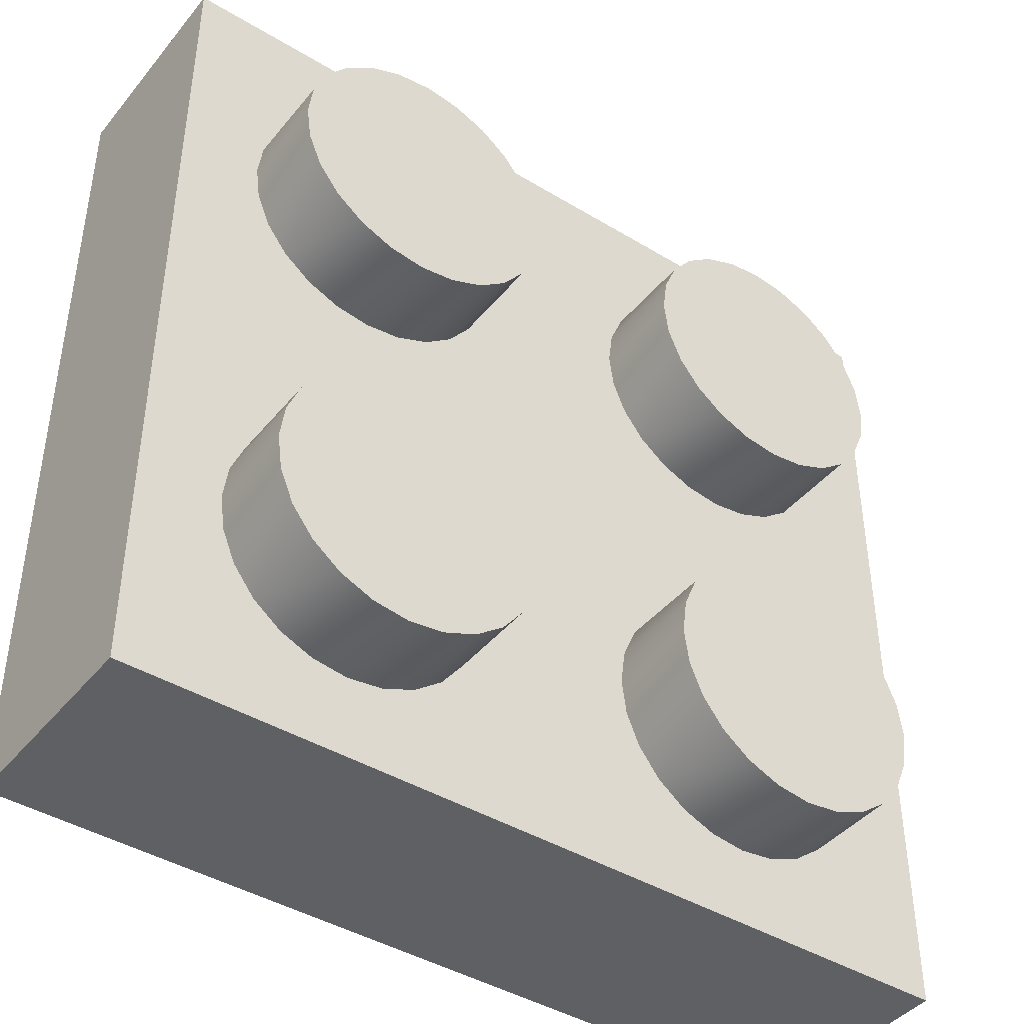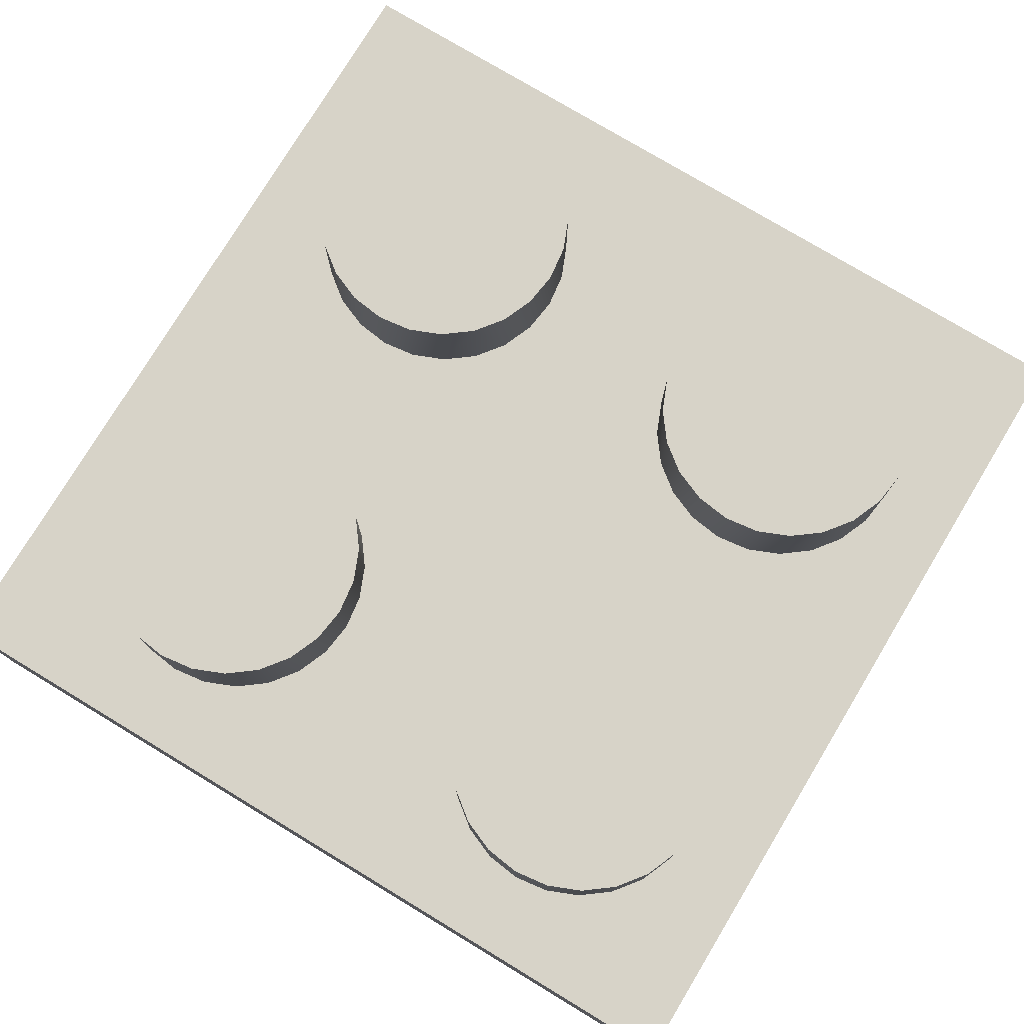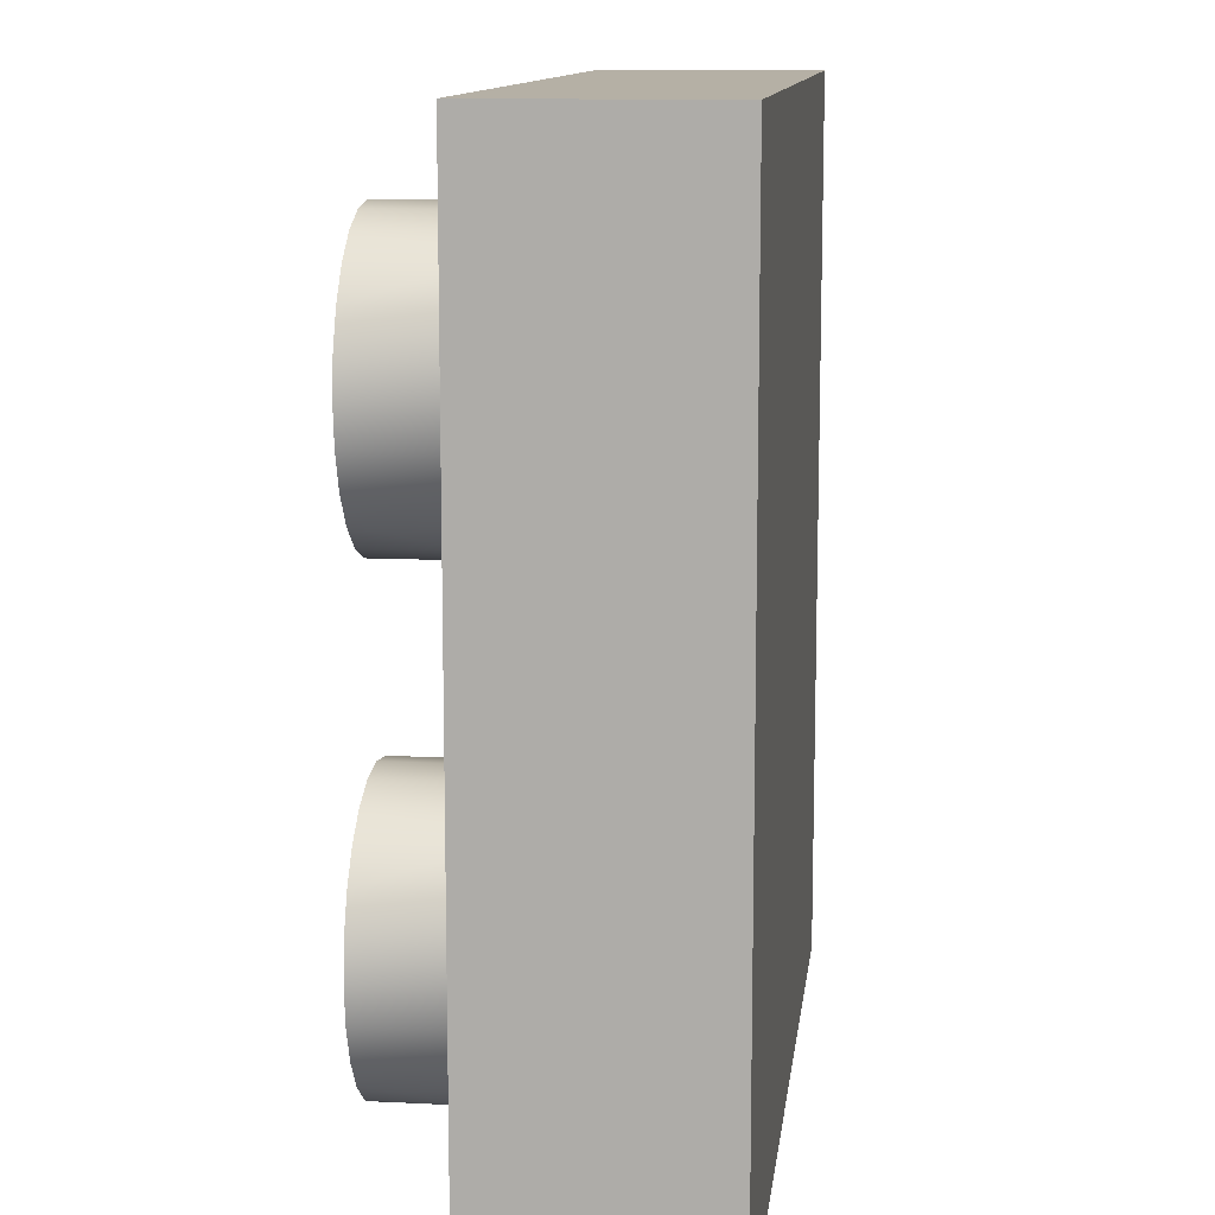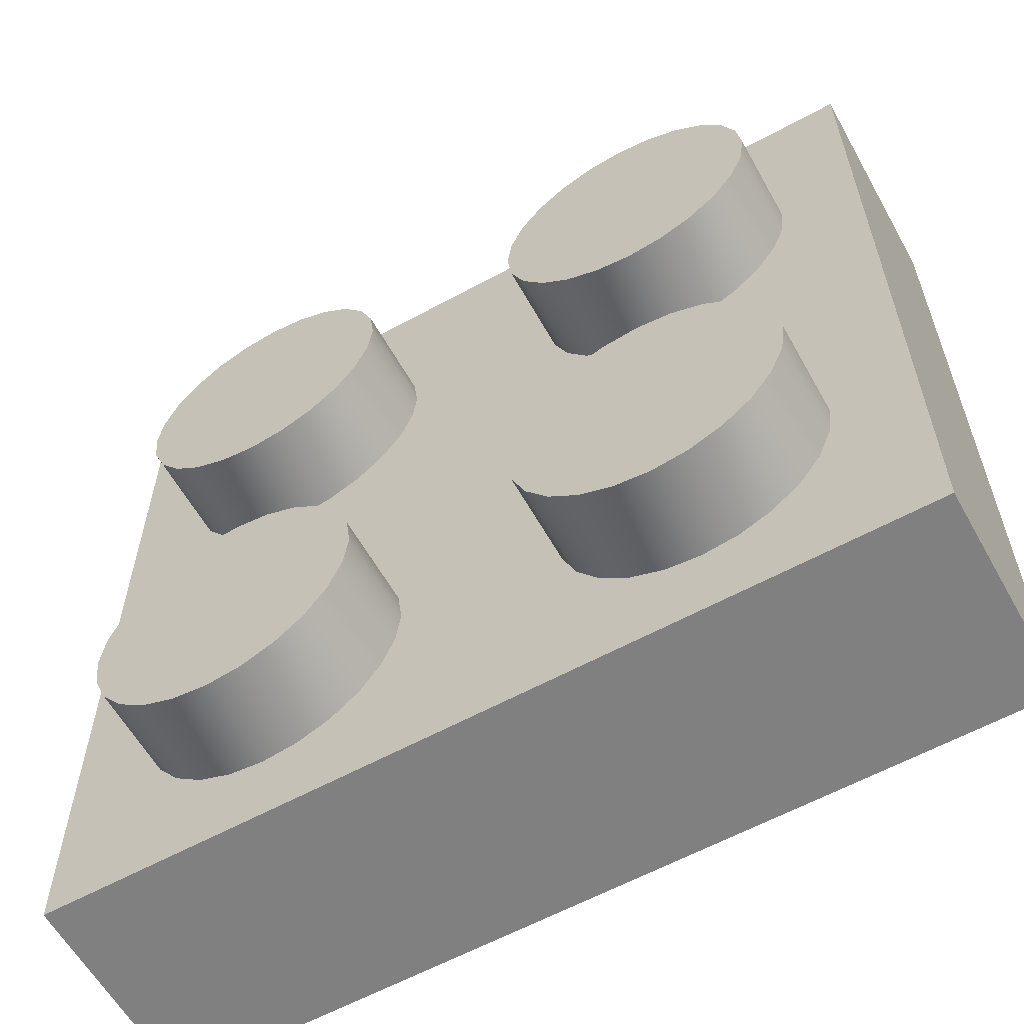
<metadata>
{"format":"obj","ext":"obj","renderer":"f3d","projection":"perspective","resolution":1024,"background":"white","views":[{"elev":-42.5,"azim":144.1,"up":"+Z"},{"elev":77.0,"azim":-148.9,"up":"+Y"},{"elev":11.7,"azim":-83.1,"up":"+Z"},{"elev":-60.2,"azim":-150.8,"up":"+Z"}]}
</metadata>
<code>
g brick_flat4by4_5
v -0.3281 0.25 1.885
v -0.3605 0.25 1.86
v -0.3281 0.3565 1.885
v -0.3605 0.3565 1.86
v -0.3853 0.3565 1.828
v -0.3853 0.25 1.828
v -0.2904 0.3565 1.901
v -0.2904 0.25 1.901
v -0.25 0.3565 1.906
v -0.25 0.25 1.906
v -0.2096 0.3565 1.901
v -0.2096 0.25 1.901
v -0.4009 0.3565 1.79
v -0.4009 0.25 1.79
v -0.4062 0.3565 1.75
v -0.4062 0.25 1.75
v -0.4009 0.3565 1.71
v -0.4009 0.25 1.71
v -0.3853 0.3565 1.672
v -0.3853 0.25 1.672
v -0.3605 0.3565 1.64
v -0.3605 0.25 1.64
v -0.3281 0.25 1.615
v -0.3281 0.3565 1.615
v -0.2904 0.25 1.599
v -0.2904 0.3565 1.599
v -0.25 0.25 1.594
v -0.25 0.3565 1.594
v -0.2096 0.25 1.599
v -0.2096 0.3565 1.599
v -0.1719 0.25 1.615
v -0.1719 0.3565 1.615
v -0.1395 0.25 1.64
v -0.1395 0.3565 1.64
v -0.1147 0.3565 1.672
v -0.1147 0.25 1.672
v -0.09907 0.3565 1.71
v -0.09907 0.25 1.71
v -0.09375 0.3565 1.75
v -0.09375 0.25 1.75
v -0.09907 0.3565 1.79
v -0.09907 0.25 1.79
v -0.1147 0.3565 1.828
v -0.1147 0.25 1.828
v -0.1395 0.3565 1.86
v -0.1395 0.25 1.86
v -0.1719 0.25 1.885
v -0.1719 0.3565 1.885
v 0.1395 0.25 1.64
v 0.1395 0.3565 1.64
v 0.1147 0.25 1.672
v 0.1147 0.3565 1.672
v 0.09907 0.25 1.71
v 0.09907 0.3565 1.71
v 0.09375 0.25 1.75
v 0.09375 0.3565 1.75
v 0.1719 0.25 1.615
v 0.1719 0.3565 1.615
v 0.09907 0.25 1.79
v 0.09907 0.3565 1.79
v 0.1147 0.25 1.828
v 0.1147 0.3565 1.828
v 0.1395 0.25 1.86
v 0.1395 0.3565 1.86
v 0.1719 0.3565 1.885
v 0.1719 0.25 1.885
v 0.2096 0.3565 1.901
v 0.2096 0.25 1.901
v 0.25 0.3565 1.906
v 0.25 0.25 1.906
v 0.2904 0.3565 1.901
v 0.2904 0.25 1.901
v 0.3281 0.3565 1.885
v 0.3281 0.25 1.885
v 0.3605 0.3565 1.86
v 0.3605 0.25 1.86
v 0.3853 0.25 1.828
v 0.3853 0.3565 1.828
v 0.4009 0.25 1.79
v 0.4009 0.3565 1.79
v 0.4062 0.25 1.75
v 0.4062 0.3565 1.75
v 0.4009 0.25 1.71
v 0.4009 0.3565 1.71
v 0.3853 0.25 1.672
v 0.3853 0.3565 1.672
v 0.3605 0.25 1.64
v 0.3605 0.3565 1.64
v 0.3281 0.3565 1.615
v 0.3281 0.25 1.615
v 0.2904 0.3565 1.599
v 0.2904 0.25 1.599
v 0.25 0.3565 1.594
v 0.25 0.25 1.594
v 0.2096 0.3565 1.599
v 0.2096 0.25 1.599
v 0.3281 0.25 2.385
v 0.2904 0.25 2.401
v 0.3281 0.3565 2.385
v 0.2904 0.3565 2.401
v 0.3605 0.3565 2.36
v 0.3605 0.25 2.36
v 0.3853 0.25 2.328
v 0.3853 0.3565 2.328
v 0.25 0.25 2.406
v 0.25 0.3565 2.406
v 0.2096 0.25 2.401
v 0.2096 0.3565 2.401
v 0.1719 0.25 2.385
v 0.1719 0.3565 2.385
v 0.1395 0.25 2.36
v 0.1395 0.3565 2.36
v 0.4009 0.25 2.29
v 0.4009 0.3565 2.29
v 0.4062 0.25 2.25
v 0.4062 0.3565 2.25
v 0.4009 0.25 2.21
v 0.4009 0.3565 2.21
v 0.3853 0.25 2.172
v 0.3853 0.3565 2.172
v 0.3605 0.25 2.14
v 0.3605 0.3565 2.14
v 0.3281 0.3565 2.115
v 0.3281 0.25 2.115
v 0.2904 0.3565 2.099
v 0.2904 0.25 2.099
v 0.25 0.3565 2.094
v 0.25 0.25 2.094
v 0.2096 0.3565 2.099
v 0.2096 0.25 2.099
v 0.1719 0.3565 2.115
v 0.1719 0.25 2.115
v 0.1395 0.3565 2.14
v 0.1395 0.25 2.14
v 0.1147 0.25 2.172
v 0.1147 0.3565 2.172
v 0.09907 0.25 2.21
v 0.09907 0.3565 2.21
v 0.09375 0.25 2.25
v 0.09375 0.3565 2.25
v 0.09907 0.25 2.29
v 0.09907 0.3565 2.29
v 0.1147 0.25 2.328
v 0.1147 0.3565 2.328
v -0.09375 0.3565 2.25
v -0.09375 0.25 2.25
v -0.09907 0.3565 2.29
v -0.09907 0.25 2.29
v -0.09907 0.25 2.21
v -0.09907 0.3565 2.21
v -0.1147 0.3565 2.328
v -0.1147 0.25 2.328
v -0.1395 0.3565 2.36
v -0.1395 0.25 2.36
v -0.1719 0.25 2.385
v -0.1719 0.3565 2.385
v -0.2096 0.25 2.401
v -0.2096 0.3565 2.401
v -0.1147 0.25 2.172
v -0.1147 0.3565 2.172
v -0.1395 0.25 2.14
v -0.1395 0.3565 2.14
v -0.1719 0.3565 2.115
v -0.1719 0.25 2.115
v -0.2096 0.3565 2.099
v -0.2096 0.25 2.099
v -0.25 0.3565 2.094
v -0.25 0.25 2.094
v -0.2904 0.3565 2.099
v -0.2904 0.25 2.099
v -0.3281 0.3565 2.115
v -0.3281 0.25 2.115
v -0.25 0.25 2.406
v -0.25 0.3565 2.406
v -0.2904 0.25 2.401
v -0.2904 0.3565 2.401
v -0.3281 0.25 2.385
v -0.3281 0.3565 2.385
v -0.3605 0.25 2.36
v -0.3605 0.3565 2.36
v -0.3853 0.3565 2.328
v -0.3853 0.25 2.328
v -0.4009 0.3565 2.29
v -0.4009 0.25 2.29
v -0.4062 0.3565 2.25
v -0.4062 0.25 2.25
v -0.4009 0.3565 2.21
v -0.4009 0.25 2.21
v -0.3853 0.3565 2.172
v -0.3853 0.25 2.172
v -0.3605 0.3565 2.14
v -0.3605 0.25 2.14
v 0.5 0.25 1.5
v 0.5 0 1.5
v 0.5 0.25 2.5
v 0.5 0 2.5
v -0.5 0 1.5
v -0.5 0.25 1.5
v -0.5 0 2.5
v -0.5 0.25 2.5
f 3 2 1
f 2 3 4
f 5 2 4
f 2 5 6
f 1 7 3
f 7 1 8
f 8 9 7
f 9 8 10
f 10 11 9
f 11 10 12
f 13 6 5
f 6 13 14
f 15 14 13
f 14 15 16
f 17 16 15
f 16 17 18
f 19 18 17
f 18 19 20
f 21 20 19
f 20 21 22
f 21 23 22
f 23 21 24
f 24 25 23
f 25 24 26
f 26 27 25
f 27 26 28
f 28 29 27
f 29 28 30
f 30 31 29
f 31 30 32
f 32 33 31
f 33 32 34
f 35 33 34
f 33 35 36
f 37 36 35
f 36 37 38
f 39 38 37
f 38 39 40
f 41 40 39
f 40 41 42
f 43 42 41
f 42 43 44
f 45 44 43
f 44 45 46
f 45 47 46
f 47 45 48
f 48 12 47
f 12 48 11
f 51 50 49
f 50 51 52
f 53 52 51
f 52 53 54
f 55 54 53
f 54 55 56
f 50 57 49
f 57 50 58
f 59 56 55
f 56 59 60
f 61 60 59
f 60 61 62
f 63 62 61
f 62 63 64
f 63 65 64
f 65 63 66
f 66 67 65
f 67 66 68
f 68 69 67
f 69 68 70
f 70 71 69
f 71 70 72
f 72 73 71
f 73 72 74
f 74 75 73
f 75 74 76
f 77 75 76
f 75 77 78
f 79 78 77
f 78 79 80
f 81 80 79
f 80 81 82
f 83 82 81
f 82 83 84
f 85 84 83
f 84 85 86
f 87 86 85
f 86 87 88
f 87 89 88
f 89 87 90
f 90 91 89
f 91 90 92
f 92 93 91
f 93 92 94
f 94 95 93
f 95 94 96
f 96 58 95
f 58 96 57
f 99 98 97
f 98 99 100
f 97 101 99
f 101 97 102
f 103 101 102
f 101 103 104
f 100 105 98
f 105 100 106
f 106 107 105
f 107 106 108
f 108 109 107
f 109 108 110
f 110 111 109
f 111 110 112
f 113 104 103
f 104 113 114
f 115 114 113
f 114 115 116
f 117 116 115
f 116 117 118
f 119 118 117
f 118 119 120
f 121 120 119
f 120 121 122
f 121 123 122
f 123 121 124
f 124 125 123
f 125 124 126
f 126 127 125
f 127 126 128
f 128 129 127
f 129 128 130
f 130 131 129
f 131 130 132
f 132 133 131
f 133 132 134
f 135 133 134
f 133 135 136
f 137 136 135
f 136 137 138
f 139 138 137
f 138 139 140
f 141 140 139
f 140 141 142
f 143 142 141
f 142 143 144
f 111 144 143
f 144 111 112
f 147 146 145
f 146 147 148
f 149 145 146
f 145 149 150
f 151 148 147
f 148 151 152
f 153 152 151
f 152 153 154
f 153 155 154
f 155 153 156
f 156 157 155
f 157 156 158
f 159 150 149
f 150 159 160
f 161 160 159
f 160 161 162
f 161 163 162
f 163 161 164
f 164 165 163
f 165 164 166
f 166 167 165
f 167 166 168
f 168 169 167
f 169 168 170
f 170 171 169
f 171 170 172
f 158 173 157
f 173 158 174
f 174 175 173
f 175 174 176
f 176 177 175
f 177 176 178
f 178 179 177
f 179 178 180
f 181 179 180
f 179 181 182
f 183 182 181
f 182 183 184
f 185 184 183
f 184 185 186
f 187 186 185
f 186 187 188
f 189 188 187
f 188 189 190
f 191 190 189
f 190 191 192
f 191 172 192
f 172 191 171
f 84 80 82
f 80 84 86
f 80 86 78
f 78 86 88
f 78 88 75
f 75 88 89
f 75 89 73
f 73 89 91
f 73 91 71
f 71 91 93
f 71 93 69
f 69 93 95
f 69 95 67
f 67 95 58
f 67 58 65
f 65 58 50
f 65 50 64
f 64 50 52
f 64 52 62
f 62 52 54
f 62 54 60
f 60 54 56
f 195 194 193
f 194 195 196
f 37 41 39
f 41 37 35
f 41 35 43
f 43 35 34
f 43 34 45
f 45 34 32
f 45 32 48
f 48 32 30
f 48 30 11
f 11 30 28
f 11 28 9
f 9 28 26
f 9 26 7
f 7 26 24
f 7 24 3
f 3 24 21
f 3 21 4
f 4 21 19
f 4 19 5
f 5 19 17
f 5 17 13
f 13 17 15
f 198 194 197
f 194 198 193
f 199 198 197
f 198 199 200
f 195 199 196
f 199 195 200
f 199 194 196
f 194 199 197
f 193 81 195
f 81 193 83
f 83 193 85
f 85 193 87
f 87 193 90
f 90 193 92
f 92 193 94
f 94 193 198
f 94 198 96
f 96 198 57
f 57 198 49
f 49 198 51
f 51 198 29
f 51 29 53
f 53 29 31
f 53 31 55
f 55 31 33
f 55 33 36
f 55 36 38
f 55 38 139
f 139 38 40
f 29 198 27
f 27 198 25
f 25 198 23
f 23 198 22
f 22 198 20
f 20 198 18
f 18 198 16
f 16 198 186
f 146 139 40
f 148 139 146
f 152 139 148
f 154 139 152
f 155 139 154
f 155 141 139
f 157 141 155
f 157 143 141
f 200 143 157
f 200 186 198
f 200 111 143
f 200 109 111
f 200 107 109
f 200 105 107
f 195 105 200
f 105 195 98
f 98 195 97
f 97 195 102
f 102 195 103
f 103 195 113
f 113 195 115
f 115 195 81
f 200 157 173
f 200 173 175
f 200 175 177
f 200 177 179
f 200 179 182
f 200 182 184
f 200 184 186
f 79 115 81
f 115 79 117
f 117 79 77
f 117 77 119
f 119 77 76
f 119 76 121
f 121 76 74
f 121 74 124
f 124 74 72
f 124 72 126
f 126 72 70
f 126 70 128
f 128 70 68
f 128 68 130
f 130 68 66
f 130 66 132
f 132 66 63
f 132 63 134
f 134 63 61
f 134 61 135
f 135 61 59
f 135 59 137
f 137 59 55
f 137 55 139
f 42 146 40
f 146 42 149
f 149 42 44
f 149 44 159
f 159 44 46
f 159 46 161
f 161 46 47
f 161 47 164
f 164 47 12
f 164 12 166
f 166 12 10
f 166 10 168
f 168 10 8
f 168 8 170
f 170 8 1
f 170 1 172
f 172 1 2
f 172 2 192
f 192 2 6
f 192 6 190
f 190 6 14
f 190 14 188
f 188 14 16
f 188 16 186
f 150 147 145
f 147 150 160
f 147 160 151
f 151 160 162
f 151 162 153
f 153 162 163
f 153 163 156
f 156 163 165
f 156 165 158
f 158 165 167
f 158 167 174
f 174 167 169
f 174 169 176
f 176 169 171
f 176 171 178
f 178 171 191
f 178 191 180
f 180 191 189
f 180 189 181
f 181 189 187
f 181 187 183
f 183 187 185
f 118 114 116
f 114 118 120
f 114 120 104
f 104 120 122
f 104 122 101
f 101 122 123
f 101 123 99
f 99 123 125
f 99 125 100
f 100 125 127
f 100 127 106
f 106 127 129
f 106 129 108
f 108 129 131
f 108 131 110
f 110 131 133
f 110 133 112
f 112 133 136
f 112 136 144
f 144 136 138
f 144 138 142
f 142 138 140
g brick_flat4by4_6
f 3 2 1
f 2 3 4
f 5 2 4
f 2 5 6
f 1 7 3
f 7 1 8
f 8 9 7
f 9 8 10
f 10 11 9
f 11 10 12
f 13 6 5
f 6 13 14
f 15 14 13
f 14 15 16
f 17 16 15
f 16 17 18
f 19 18 17
f 18 19 20
f 21 20 19
f 20 21 22
f 21 23 22
f 23 21 24
f 24 25 23
f 25 24 26
f 26 27 25
f 27 26 28
f 28 29 27
f 29 28 30
f 30 31 29
f 31 30 32
f 32 33 31
f 33 32 34
f 35 33 34
f 33 35 36
f 37 36 35
f 36 37 38
f 39 38 37
f 38 39 40
f 41 40 39
f 40 41 42
f 43 42 41
f 42 43 44
f 45 44 43
f 44 45 46
f 45 47 46
f 47 45 48
f 48 12 47
f 12 48 11
f 51 50 49
f 50 51 52
f 53 52 51
f 52 53 54
f 55 54 53
f 54 55 56
f 50 57 49
f 57 50 58
f 59 56 55
f 56 59 60
f 61 60 59
f 60 61 62
f 63 62 61
f 62 63 64
f 63 65 64
f 65 63 66
f 66 67 65
f 67 66 68
f 68 69 67
f 69 68 70
f 70 71 69
f 71 70 72
f 72 73 71
f 73 72 74
f 74 75 73
f 75 74 76
f 77 75 76
f 75 77 78
f 79 78 77
f 78 79 80
f 81 80 79
f 80 81 82
f 83 82 81
f 82 83 84
f 85 84 83
f 84 85 86
f 87 86 85
f 86 87 88
f 87 89 88
f 89 87 90
f 90 91 89
f 91 90 92
f 92 93 91
f 93 92 94
f 94 95 93
f 95 94 96
f 96 58 95
f 58 96 57
f 99 98 97
f 98 99 100
f 97 101 99
f 101 97 102
f 103 101 102
f 101 103 104
f 100 105 98
f 105 100 106
f 106 107 105
f 107 106 108
f 108 109 107
f 109 108 110
f 110 111 109
f 111 110 112
f 113 104 103
f 104 113 114
f 115 114 113
f 114 115 116
f 117 116 115
f 116 117 118
f 119 118 117
f 118 119 120
f 121 120 119
f 120 121 122
f 121 123 122
f 123 121 124
f 124 125 123
f 125 124 126
f 126 127 125
f 127 126 128
f 128 129 127
f 129 128 130
f 130 131 129
f 131 130 132
f 132 133 131
f 133 132 134
f 135 133 134
f 133 135 136
f 137 136 135
f 136 137 138
f 139 138 137
f 138 139 140
f 141 140 139
f 140 141 142
f 143 142 141
f 142 143 144
f 111 144 143
f 144 111 112
f 147 146 145
f 146 147 148
f 149 145 146
f 145 149 150
f 151 148 147
f 148 151 152
f 153 152 151
f 152 153 154
f 153 155 154
f 155 153 156
f 156 157 155
f 157 156 158
f 159 150 149
f 150 159 160
f 161 160 159
f 160 161 162
f 161 163 162
f 163 161 164
f 164 165 163
f 165 164 166
f 166 167 165
f 167 166 168
f 168 169 167
f 169 168 170
f 170 171 169
f 171 170 172
f 158 173 157
f 173 158 174
f 174 175 173
f 175 174 176
f 176 177 175
f 177 176 178
f 178 179 177
f 179 178 180
f 181 179 180
f 179 181 182
f 183 182 181
f 182 183 184
f 185 184 183
f 184 185 186
f 187 186 185
f 186 187 188
f 189 188 187
f 188 189 190
f 191 190 189
f 190 191 192
f 191 172 192
f 172 191 171
f 84 80 82
f 80 84 86
f 80 86 78
f 78 86 88
f 78 88 75
f 75 88 89
f 75 89 73
f 73 89 91
f 73 91 71
f 71 91 93
f 71 93 69
f 69 93 95
f 69 95 67
f 67 95 58
f 67 58 65
f 65 58 50
f 65 50 64
f 64 50 52
f 64 52 62
f 62 52 54
f 62 54 60
f 60 54 56
f 195 194 193
f 194 195 196
f 37 41 39
f 41 37 35
f 41 35 43
f 43 35 34
f 43 34 45
f 45 34 32
f 45 32 48
f 48 32 30
f 48 30 11
f 11 30 28
f 11 28 9
f 9 28 26
f 9 26 7
f 7 26 24
f 7 24 3
f 3 24 21
f 3 21 4
f 4 21 19
f 4 19 5
f 5 19 17
f 5 17 13
f 13 17 15
f 198 194 197
f 194 198 193
f 199 198 197
f 198 199 200
f 195 199 196
f 199 195 200
f 199 194 196
f 194 199 197
f 193 81 195
f 81 193 83
f 83 193 85
f 85 193 87
f 87 193 90
f 90 193 92
f 92 193 94
f 94 193 198
f 94 198 96
f 96 198 57
f 57 198 49
f 49 198 51
f 51 198 29
f 51 29 53
f 53 29 31
f 53 31 55
f 55 31 33
f 55 33 36
f 55 36 38
f 55 38 139
f 139 38 40
f 29 198 27
f 27 198 25
f 25 198 23
f 23 198 22
f 22 198 20
f 20 198 18
f 18 198 16
f 16 198 186
f 146 139 40
f 148 139 146
f 152 139 148
f 154 139 152
f 155 139 154
f 155 141 139
f 157 141 155
f 157 143 141
f 200 143 157
f 200 186 198
f 200 111 143
f 200 109 111
f 200 107 109
f 200 105 107
f 195 105 200
f 105 195 98
f 98 195 97
f 97 195 102
f 102 195 103
f 103 195 113
f 113 195 115
f 115 195 81
f 200 157 173
f 200 173 175
f 200 175 177
f 200 177 179
f 200 179 182
f 200 182 184
f 200 184 186
f 79 115 81
f 115 79 117
f 117 79 77
f 117 77 119
f 119 77 76
f 119 76 121
f 121 76 74
f 121 74 124
f 124 74 72
f 124 72 126
f 126 72 70
f 126 70 128
f 128 70 68
f 128 68 130
f 130 68 66
f 130 66 132
f 132 66 63
f 132 63 134
f 134 63 61
f 134 61 135
f 135 61 59
f 135 59 137
f 137 59 55
f 137 55 139
f 42 146 40
f 146 42 149
f 149 42 44
f 149 44 159
f 159 44 46
f 159 46 161
f 161 46 47
f 161 47 164
f 164 47 12
f 164 12 166
f 166 12 10
f 166 10 168
f 168 10 8
f 168 8 170
f 170 8 1
f 170 1 172
f 172 1 2
f 172 2 192
f 192 2 6
f 192 6 190
f 190 6 14
f 190 14 188
f 188 14 16
f 188 16 186
f 150 147 145
f 147 150 160
f 147 160 151
f 151 160 162
f 151 162 153
f 153 162 163
f 153 163 156
f 156 163 165
f 156 165 158
f 158 165 167
f 158 167 174
f 174 167 169
f 174 169 176
f 176 169 171
f 176 171 178
f 178 171 191
f 178 191 180
f 180 191 189
f 180 189 181
f 181 189 187
f 181 187 183
f 183 187 185
f 118 114 116
f 114 118 120
f 114 120 104
f 104 120 122
f 104 122 101
f 101 122 123
f 101 123 99
f 99 123 125
f 99 125 100
f 100 125 127
f 100 127 106
f 106 127 129
f 106 129 108
f 108 129 131
f 108 131 110
f 110 131 133
f 110 133 112
f 112 133 136
f 112 136 144
f 144 136 138
f 144 138 142
f 142 138 140

</code>
